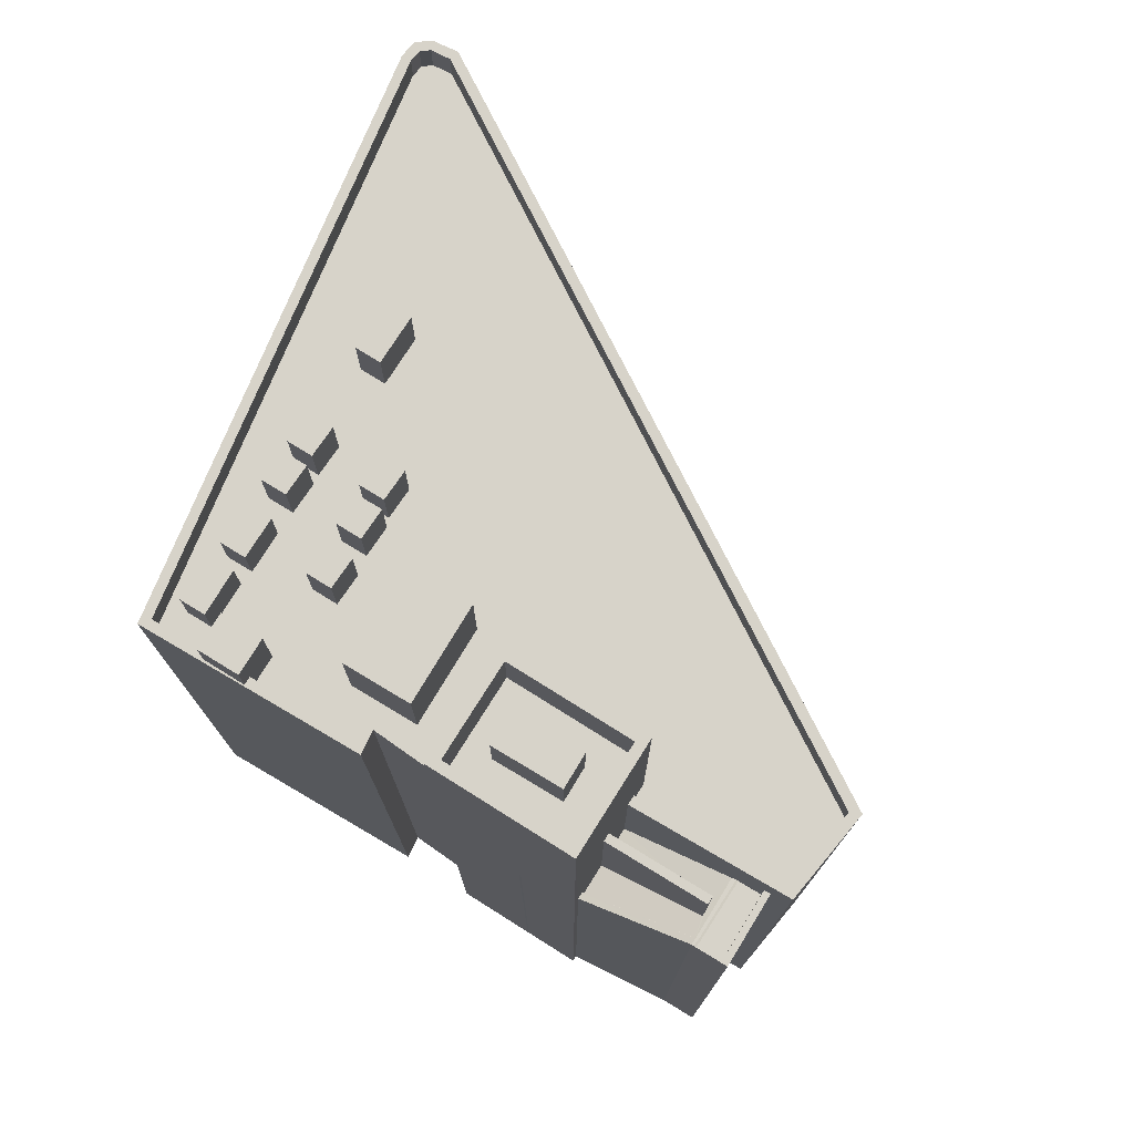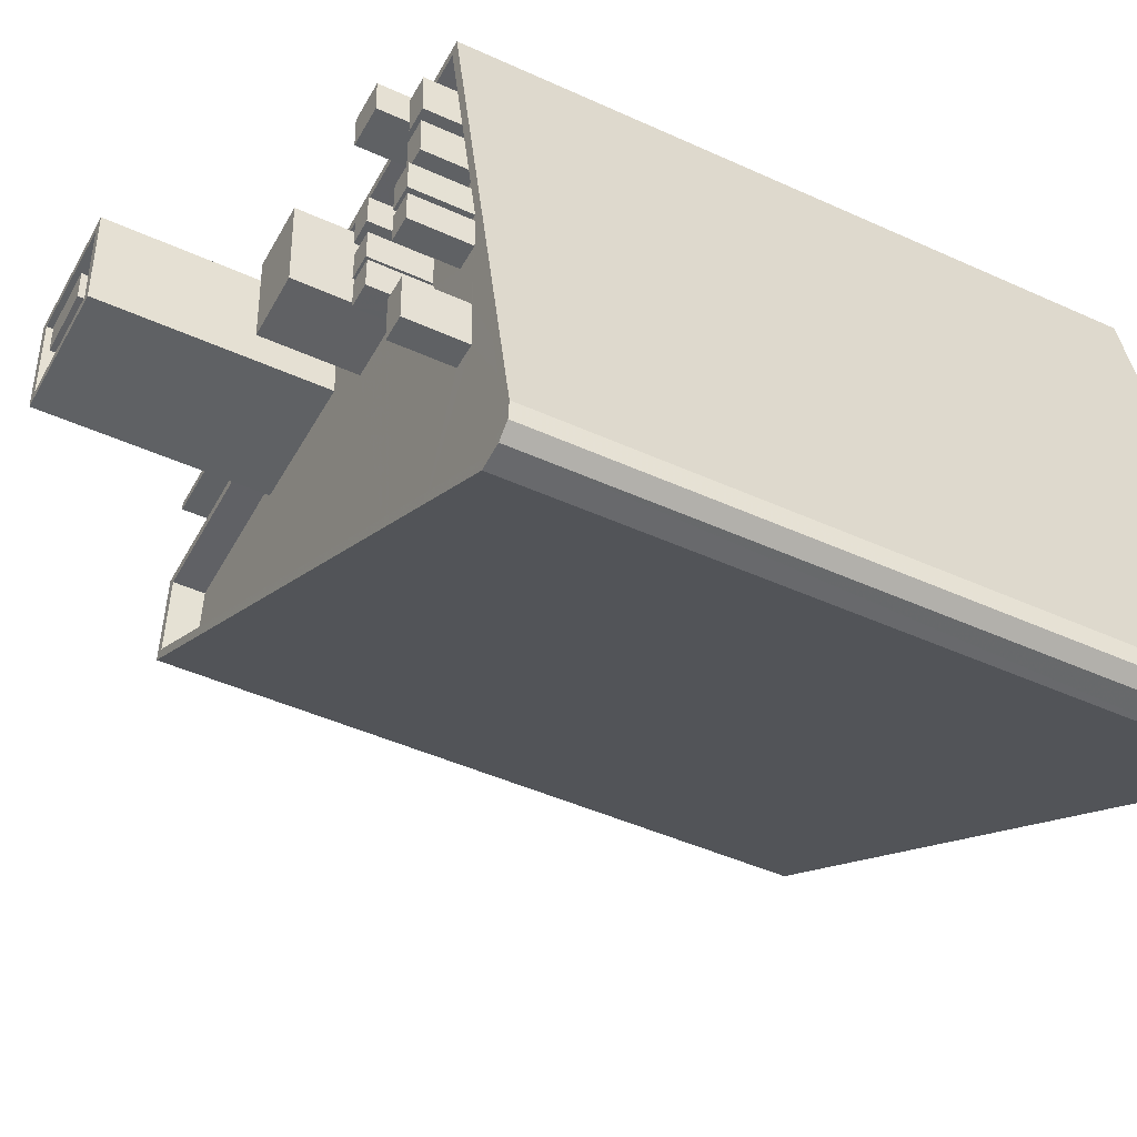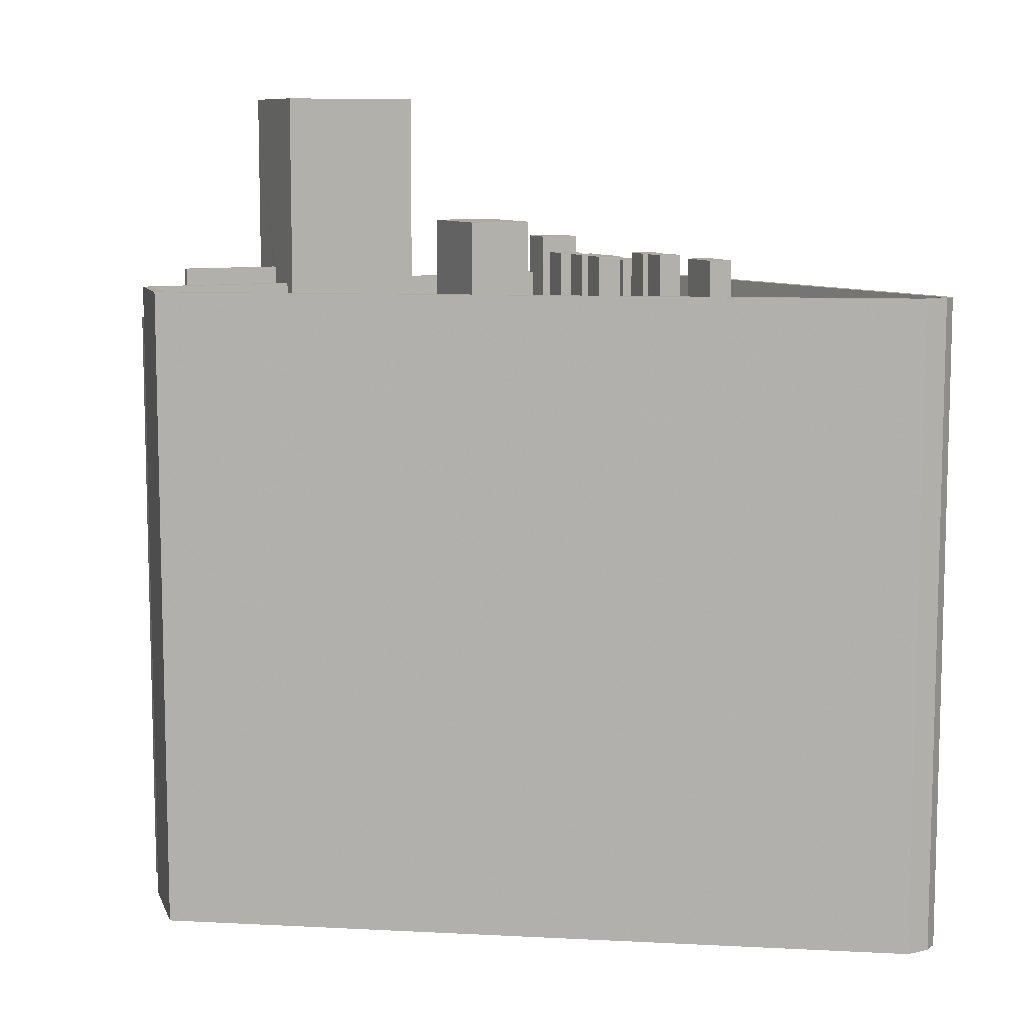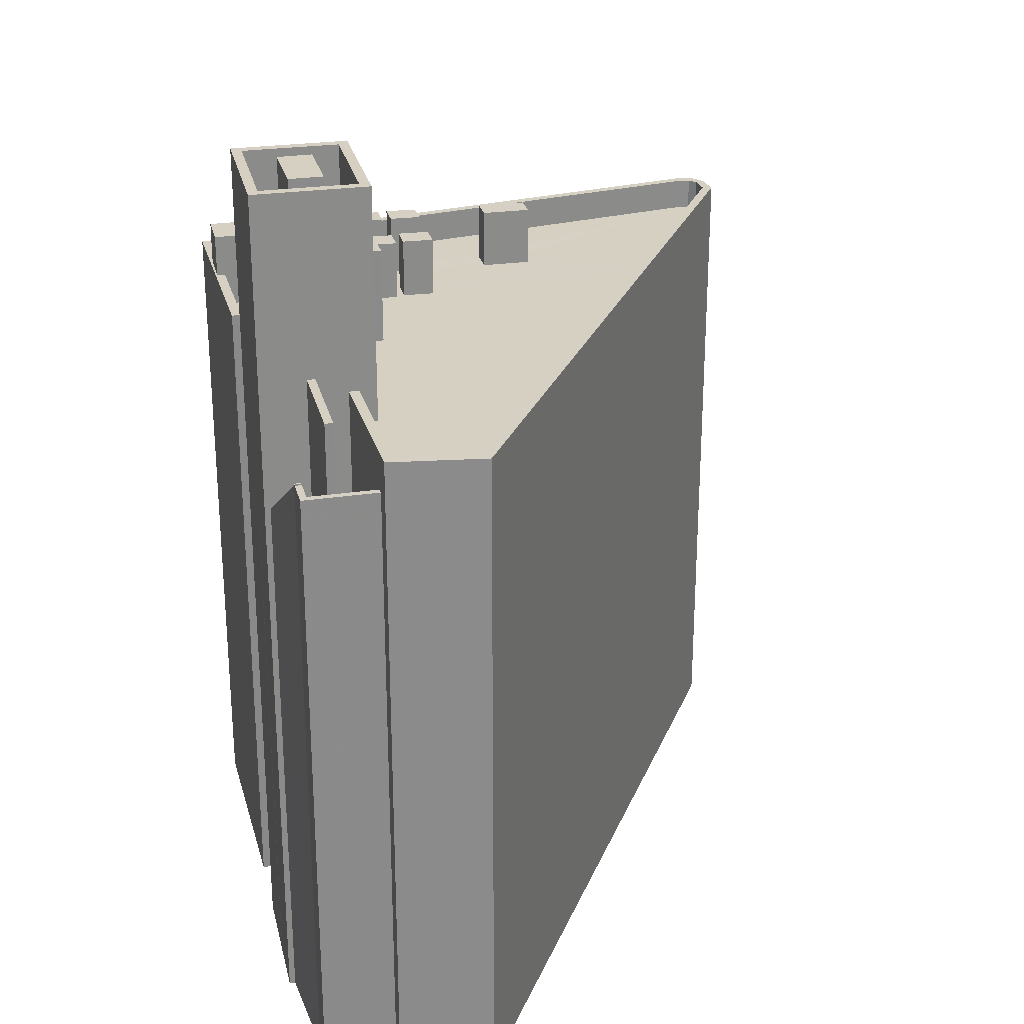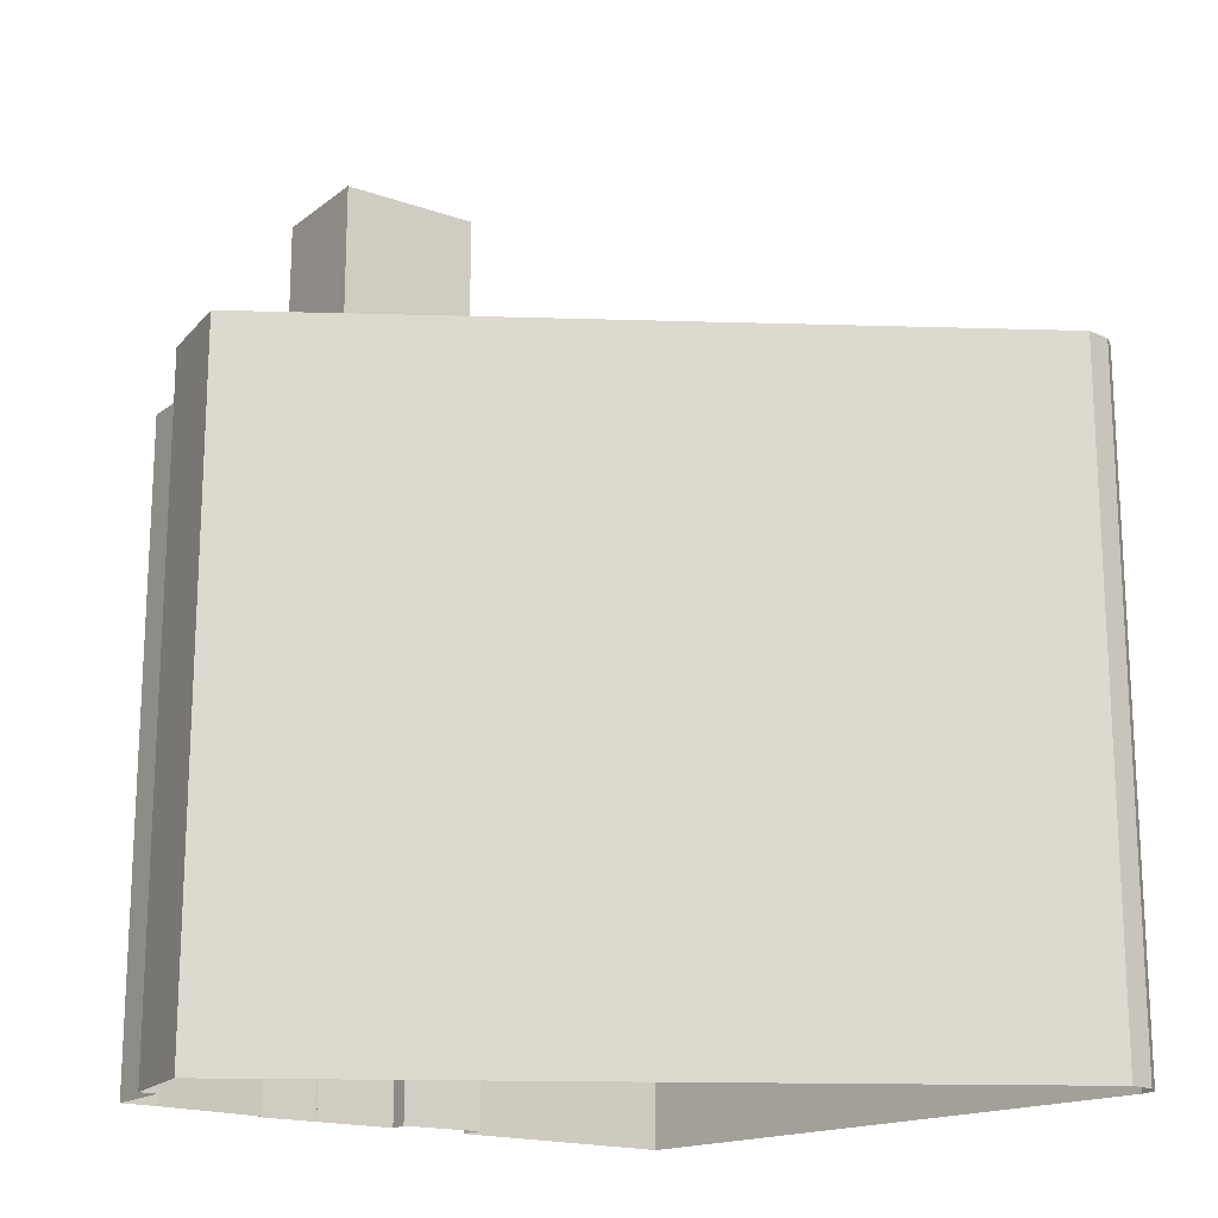
<metadata>
{"format":"obj","ext":"obj","renderer":"f3d","projection":"perspective","resolution":1024,"background":"white","views":[{"elev":76.2,"azim":-146.0,"up":"+Z"},{"elev":-44.8,"azim":62.0,"up":"+Y"},{"elev":9.2,"azim":-21.8,"up":"+Z"},{"elev":26.5,"azim":-100.8,"up":"+Z"},{"elev":-17.6,"azim":-32.8,"up":"+Z"}]}
</metadata>
<code>
v 1.227e+04 -1.516e+04 17.81
v 1.227e+04 -1.517e+04 17.81
v 1.227e+04 -1.516e+04 17.81
v 1.226e+04 -1.517e+04 17.81
v 1.226e+04 -1.517e+04 17.81
v 1.227e+04 -1.516e+04 17.81
v 1.227e+04 -1.516e+04 17.81
v 1.229e+04 -1.518e+04 17.81
v 1.228e+04 -1.516e+04 17.81
v 1.228e+04 -1.516e+04 17.81
v 1.229e+04 -1.518e+04 17.81
v 1.227e+04 -1.516e+04 17.81
v 1.227e+04 -1.516e+04 17.81
v 1.227e+04 -1.516e+04 17.81
v 1.229e+04 -1.518e+04 17.81
v 1.229e+04 -1.518e+04 17.81
v 1.227e+04 -1.516e+04 17.81
v 1.227e+04 -1.516e+04 17.81
v 1.228e+04 -1.516e+04 17.81
v 1.227e+04 -1.516e+04 17.81
v 1.227e+04 -1.516e+04 34.17
v 1.227e+04 -1.516e+04 34.18
v 1.227e+04 -1.517e+04 36.35
v 1.227e+04 -1.516e+04 36.46
v 1.227e+04 -1.517e+04 34.17
v 1.227e+04 -1.517e+04 36.34
v 1.227e+04 -1.517e+04 34.16
v 1.227e+04 -1.517e+04 36.43
v 1.227e+04 -1.517e+04 36.52
v 1.227e+04 -1.516e+04 36.56
v 1.227e+04 -1.517e+04 36.56
v 1.227e+04 -1.516e+04 36.52
v 1.227e+04 -1.516e+04 37.47
v 1.227e+04 -1.516e+04 35.18
v 1.227e+04 -1.516e+04 35.18
v 1.227e+04 -1.516e+04 37.56
v 1.227e+04 -1.516e+04 37.56
v 1.227e+04 -1.516e+04 37.52
v 1.227e+04 -1.516e+04 37.52
v 1.227e+04 -1.516e+04 37.46
v 1.227e+04 -1.516e+04 33.95
v 1.227e+04 -1.516e+04 33.92
v 1.227e+04 -1.516e+04 33.92
v 1.227e+04 -1.517e+04 36.52
v 1.227e+04 -1.516e+04 36.52
v 1.227e+04 -1.517e+04 36.52
v 1.227e+04 -1.516e+04 36.52
v 1.227e+04 -1.516e+04 36.52
v 1.227e+04 -1.517e+04 36.52
v 1.227e+04 -1.516e+04 37.52
v 1.227e+04 -1.517e+04 37.52
v 1.227e+04 -1.516e+04 37.52
v 1.227e+04 -1.517e+04 37.52
v 1.227e+04 -1.516e+04 37.52
v 1.227e+04 -1.516e+04 37.52
v 1.227e+04 -1.516e+04 37.52
v 1.227e+04 -1.516e+04 37.52
v 1.227e+04 -1.517e+04 39.18
v 1.227e+04 -1.517e+04 39.18
v 1.227e+04 -1.517e+04 39.18
v 1.227e+04 -1.516e+04 39.18
v 1.229e+04 -1.518e+04 38.69
v 1.229e+04 -1.518e+04 38.69
v 1.229e+04 -1.518e+04 38.69
v 1.229e+04 -1.518e+04 38.69
v 1.229e+04 -1.518e+04 38.69
v 1.229e+04 -1.518e+04 38.69
v 1.226e+04 -1.517e+04 38.69
v 1.227e+04 -1.517e+04 38.69
v 1.228e+04 -1.516e+04 38.69
v 1.228e+04 -1.516e+04 38.69
v 1.226e+04 -1.517e+04 38.69
v 1.227e+04 -1.517e+04 38.69
v 1.228e+04 -1.516e+04 38.69
v 1.228e+04 -1.516e+04 38.69
v 1.227e+04 -1.517e+04 38.69
v 1.228e+04 -1.516e+04 38.69
v 1.228e+04 -1.516e+04 38.69
v 1.227e+04 -1.516e+04 38.69
v 1.227e+04 -1.516e+04 38.69
v 1.227e+04 -1.517e+04 38.69
v 1.228e+04 -1.516e+04 38.69
v 1.229e+04 -1.518e+04 38.69
v 1.228e+04 -1.516e+04 38.69
v 1.229e+04 -1.518e+04 38.69
v 1.228e+04 -1.516e+04 38.69
v 1.228e+04 -1.516e+04 38.69
v 1.228e+04 -1.517e+04 37.69
v 1.228e+04 -1.518e+04 37.69
v 1.228e+04 -1.518e+04 37.69
v 1.228e+04 -1.517e+04 37.69
v 1.228e+04 -1.517e+04 37.69
v 1.228e+04 -1.517e+04 37.69
v 1.228e+04 -1.517e+04 37.69
v 1.228e+04 -1.517e+04 37.69
v 1.228e+04 -1.516e+04 37.69
v 1.228e+04 -1.516e+04 37.69
v 1.228e+04 -1.516e+04 37.69
v 1.228e+04 -1.517e+04 37.69
v 1.228e+04 -1.516e+04 37.69
v 1.228e+04 -1.517e+04 37.69
v 1.228e+04 -1.516e+04 37.69
v 1.228e+04 -1.517e+04 37.69
v 1.228e+04 -1.517e+04 37.69
v 1.228e+04 -1.517e+04 37.69
v 1.228e+04 -1.517e+04 37.69
v 1.228e+04 -1.517e+04 37.69
v 1.228e+04 -1.517e+04 37.69
v 1.228e+04 -1.518e+04 37.69
v 1.228e+04 -1.517e+04 37.69
v 1.228e+04 -1.517e+04 37.69
v 1.228e+04 -1.517e+04 37.69
v 1.228e+04 -1.517e+04 37.69
v 1.228e+04 -1.517e+04 37.69
v 1.228e+04 -1.516e+04 37.69
v 1.228e+04 -1.516e+04 37.69
v 1.228e+04 -1.516e+04 37.69
v 1.228e+04 -1.516e+04 37.69
v 1.228e+04 -1.517e+04 37.69
v 1.228e+04 -1.517e+04 37.69
v 1.228e+04 -1.517e+04 37.69
v 1.228e+04 -1.517e+04 37.69
v 1.228e+04 -1.517e+04 37.69
v 1.228e+04 -1.517e+04 37.69
v 1.228e+04 -1.517e+04 37.69
v 1.228e+04 -1.517e+04 37.69
v 1.228e+04 -1.517e+04 37.69
v 1.228e+04 -1.517e+04 37.69
v 1.228e+04 -1.517e+04 37.69
v 1.228e+04 -1.517e+04 37.69
v 1.228e+04 -1.517e+04 37.69
v 1.228e+04 -1.517e+04 37.69
v 1.228e+04 -1.517e+04 37.69
v 1.228e+04 -1.517e+04 37.69
v 1.228e+04 -1.516e+04 37.69
v 1.229e+04 -1.518e+04 37.69
v 1.229e+04 -1.518e+04 37.69
v 1.228e+04 -1.516e+04 37.69
v 1.229e+04 -1.518e+04 37.69
v 1.228e+04 -1.517e+04 37.69
v 1.229e+04 -1.518e+04 37.69
v 1.228e+04 -1.517e+04 37.69
v 1.228e+04 -1.517e+04 37.69
v 1.228e+04 -1.517e+04 37.69
v 1.228e+04 -1.517e+04 37.69
v 1.228e+04 -1.516e+04 37.69
v 1.228e+04 -1.516e+04 37.69
v 1.227e+04 -1.516e+04 37.69
v 1.228e+04 -1.516e+04 37.69
v 1.227e+04 -1.517e+04 37.69
v 1.227e+04 -1.517e+04 37.69
v 1.227e+04 -1.517e+04 37.69
v 1.227e+04 -1.517e+04 37.69
v 1.227e+04 -1.517e+04 37.69
v 1.228e+04 -1.517e+04 37.69
v 1.228e+04 -1.517e+04 37.69
v 1.228e+04 -1.517e+04 37.69
v 1.228e+04 -1.517e+04 39.57
v 1.228e+04 -1.517e+04 39.57
v 1.228e+04 -1.517e+04 39.57
v 1.228e+04 -1.517e+04 39.57
v 1.228e+04 -1.517e+04 39.57
v 1.228e+04 -1.517e+04 39.57
v 1.228e+04 -1.517e+04 39.57
v 1.228e+04 -1.517e+04 39.57
v 1.228e+04 -1.517e+04 39.57
v 1.228e+04 -1.517e+04 39.57
v 1.228e+04 -1.517e+04 39.57
v 1.228e+04 -1.517e+04 39.57
v 1.228e+04 -1.517e+04 39.57
v 1.228e+04 -1.517e+04 39.56
v 1.228e+04 -1.517e+04 39.56
v 1.228e+04 -1.517e+04 39.57
v 1.228e+04 -1.517e+04 39.57
v 1.228e+04 -1.517e+04 39.57
v 1.228e+04 -1.517e+04 39.57
v 1.228e+04 -1.517e+04 39.57
v 1.228e+04 -1.517e+04 39.57
v 1.228e+04 -1.517e+04 39.57
v 1.228e+04 -1.517e+04 39.57
v 1.228e+04 -1.517e+04 39.57
v 1.228e+04 -1.517e+04 39.28
v 1.228e+04 -1.517e+04 39.28
v 1.228e+04 -1.517e+04 39.28
v 1.228e+04 -1.517e+04 39.28
v 1.228e+04 -1.516e+04 39.28
v 1.228e+04 -1.516e+04 39.28
v 1.228e+04 -1.517e+04 39.28
v 1.228e+04 -1.517e+04 39.28
v 1.228e+04 -1.516e+04 40.01
v 1.228e+04 -1.516e+04 40.01
v 1.228e+04 -1.516e+04 40.01
v 1.228e+04 -1.516e+04 40.01
v 1.228e+04 -1.516e+04 40.7
v 1.228e+04 -1.517e+04 40.7
v 1.228e+04 -1.517e+04 40.7
v 1.228e+04 -1.516e+04 40.7
v 1.227e+04 -1.516e+04 44.85
v 1.227e+04 -1.516e+04 44.85
v 1.227e+04 -1.516e+04 44.85
v 1.227e+04 -1.516e+04 44.85
v 1.227e+04 -1.516e+04 42.85
v 1.227e+04 -1.516e+04 42.85
v 1.227e+04 -1.516e+04 42.85
v 1.227e+04 -1.516e+04 42.85
v 1.227e+04 -1.516e+04 42.85
v 1.227e+04 -1.516e+04 42.85
v 1.227e+04 -1.517e+04 42.85
v 1.227e+04 -1.517e+04 42.85
v 1.227e+04 -1.517e+04 42.85
v 1.227e+04 -1.517e+04 42.85
v 1.227e+04 -1.517e+04 44.85
v 1.227e+04 -1.517e+04 44.85
v 1.227e+04 -1.517e+04 44.85
v 1.227e+04 -1.517e+04 44.85
v 1.227e+04 -1.517e+04 44.85
v 1.227e+04 -1.517e+04 44.85
v 1.227e+04 -1.516e+04 44.85
v 1.227e+04 -1.516e+04 44.85
f 1 2 3
f 4 2 5
f 1 3 6
f 7 8 5
f 9 10 11
f 12 13 14
f 15 8 11
f 11 16 15
f 13 17 18
f 14 2 1
f 19 10 9
f 18 20 7
f 7 9 8
f 14 5 2
f 14 7 5
f 8 9 11
f 14 13 7
f 13 18 7
f 21 22 23
f 22 24 23
f 25 26 27
f 26 24 28
f 23 24 26
f 27 26 28
f 29 30 31
f 29 32 30
f 33 34 35
f 36 37 38
f 39 36 38
f 40 37 34
f 33 40 34
f 38 37 40
f 41 42 43
f 32 44 45
f 32 29 44
f 46 47 48
f 49 46 48
f 38 50 39
f 51 52 53
f 50 54 39
f 53 52 55
f 56 54 55
f 52 57 56
f 39 54 56
f 52 56 55
f 58 59 60
f 58 61 59
f 62 63 64
f 65 62 66
f 63 67 64
f 68 65 69
f 70 71 67
f 72 68 73
f 74 75 70
f 72 73 76
f 74 77 78
f 79 80 77
f 76 73 81
f 77 80 82
f 65 66 69
f 66 62 83
f 68 69 73
f 75 78 84
f 77 82 78
f 64 67 85
f 62 64 83
f 85 67 71
f 86 87 71
f 75 86 70
f 70 86 71
f 74 78 75
f 88 89 90
f 91 92 93
f 89 94 95
f 96 97 98
f 89 88 94
f 94 92 99
f 100 98 101
f 97 102 98
f 103 102 95
f 98 103 101
f 104 105 106
f 107 105 104
f 107 103 95
f 99 92 91
f 105 95 99
f 95 94 99
f 98 102 103
f 107 95 105
f 108 90 109
f 110 111 112
f 113 88 90
f 114 115 100
f 115 116 117
f 118 117 116
f 110 119 111
f 113 112 88
f 90 108 113
f 120 91 93
f 104 106 121
f 122 118 123
f 88 112 124
f 125 121 120
f 126 101 104
f 114 100 101
f 127 120 93
f 127 124 111
f 128 129 130
f 131 126 132
f 133 114 134
f 126 134 101
f 129 125 130
f 130 127 111
f 125 132 121
f 123 118 135
f 135 118 116
f 114 116 115
f 124 112 111
f 121 126 104
f 125 120 127
f 134 114 101
f 121 132 126
f 130 125 127
f 136 137 109
f 138 118 122
f 139 137 136
f 138 140 137
f 139 141 137
f 129 128 142
f 140 129 142
f 140 138 122
f 119 110 143
f 108 109 144
f 145 119 143
f 142 145 137
f 143 144 137
f 137 144 109
f 140 142 137
f 143 137 145
f 146 147 97
f 147 148 149
f 150 151 152
f 153 150 152
f 147 102 97
f 151 89 152
f 154 149 148
f 95 155 89
f 155 154 152
f 149 102 147
f 154 155 149
f 152 89 155
f 131 140 126
f 114 133 156
f 114 122 123
f 157 140 122
f 126 140 157
f 156 157 122
f 114 156 122
f 158 159 160
f 161 158 160
f 162 163 164
f 165 162 164
f 166 167 168
f 169 166 168
f 170 171 172
f 173 170 172
f 174 175 176
f 177 174 176
f 178 179 180
f 178 181 179
f 182 183 184
f 182 185 183
f 186 187 188
f 189 186 188
f 190 191 192
f 190 193 191
f 194 195 196
f 197 194 196
f 198 199 200
f 201 198 200
f 202 203 204
f 205 203 206
f 207 205 206
f 206 203 202
f 208 209 204
f 204 209 202
f 210 207 206
f 211 209 208
f 210 211 207
f 211 210 209
f 200 212 213
f 214 199 198
f 214 213 212
f 200 213 201
f 215 214 198
f 213 214 215
f 216 217 218
f 219 216 218
f 30 45 37
f 37 45 34
f 32 45 30
f 22 34 24
f 34 45 24
f 57 36 56
f 37 36 57
f 57 47 30
f 30 47 46
f 30 46 31
f 37 57 30
f 39 56 36
f 1 35 14
f 1 33 35
f 13 43 17
f 13 41 43
f 17 42 18
f 17 43 42
f 40 33 50
f 33 1 6
f 50 33 54
f 33 6 54
f 54 3 55
f 54 6 3
f 53 55 3
f 2 53 3
f 24 45 44
f 28 24 44
f 38 40 50
f 57 52 48
f 47 57 48
f 51 48 52
f 51 49 48
f 58 60 26
f 25 58 26
f 23 60 59
f 23 26 60
f 61 23 59
f 61 21 23
f 53 2 4
f 4 72 53
f 28 76 27
f 51 72 76
f 46 49 31
f 53 72 51
f 49 51 31
f 29 31 44
f 28 44 76
f 44 51 76
f 31 51 44
f 7 77 9
f 7 79 77
f 77 19 9
f 77 74 19
f 19 70 10
f 19 74 70
f 67 11 10
f 70 67 10
f 67 16 11
f 67 63 16
f 62 15 16
f 63 62 16
f 62 8 15
f 62 65 8
f 65 5 8
f 65 68 5
f 68 4 5
f 68 72 4
f 150 81 73
f 150 153 81
f 80 147 82
f 80 148 147
f 82 147 146
f 78 82 146
f 138 71 118
f 71 87 118
f 87 117 118
f 146 97 78
f 97 96 84
f 78 97 84
f 85 138 137
f 85 71 138
f 64 137 141
f 64 85 137
f 64 141 139
f 83 64 139
f 66 139 136
f 66 83 139
f 151 69 89
f 90 89 66
f 109 90 66
f 89 69 66
f 109 66 136
f 69 151 150
f 73 69 150
f 160 159 107
f 104 160 107
f 159 158 103
f 107 159 103
f 158 161 101
f 103 158 101
f 101 160 104
f 101 161 160
f 99 91 163
f 91 120 164
f 163 91 164
f 163 162 105
f 99 163 105
f 121 106 165
f 106 105 162
f 106 162 165
f 121 164 120
f 121 165 164
f 94 88 167
f 88 124 168
f 167 88 168
f 167 166 92
f 94 167 92
f 127 93 169
f 93 92 166
f 169 93 166
f 127 168 124
f 127 169 168
f 113 108 171
f 108 144 172
f 108 172 171
f 171 170 112
f 113 171 112
f 143 110 173
f 110 112 170
f 110 170 173
f 143 172 144
f 143 173 172
f 111 119 175
f 119 145 176
f 175 119 176
f 175 174 130
f 111 175 130
f 142 128 177
f 128 130 174
f 128 174 177
f 142 176 145
f 142 177 176
f 178 180 125
f 129 178 125
f 180 179 132
f 125 180 132
f 140 131 181
f 131 179 181
f 131 132 179
f 140 178 129
f 140 181 178
f 182 184 126
f 157 182 126
f 184 183 134
f 126 184 134
f 156 133 185
f 133 134 183
f 133 183 185
f 156 182 157
f 156 185 182
f 189 188 114
f 123 189 114
f 188 116 114
f 188 187 116
f 116 186 135
f 116 187 186
f 135 186 189
f 123 135 189
f 87 192 115
f 115 117 87
f 190 192 87
f 86 190 87
f 98 100 191
f 100 115 192
f 191 100 192
f 96 98 84
f 98 191 84
f 84 193 75
f 84 191 193
f 75 193 190
f 86 75 190
f 95 196 195
f 155 95 195
f 149 155 195
f 194 149 195
f 197 149 194
f 197 102 149
f 196 102 197
f 196 95 102
f 7 20 79
f 20 199 79
f 148 80 154
f 154 80 214
f 80 199 214
f 79 199 80
f 20 18 42
f 42 199 20
f 199 41 200
f 12 41 13
f 200 41 12
f 199 42 41
f 152 212 81
f 14 35 12
f 212 200 58
f 153 152 81
f 25 27 76
f 200 12 35
f 76 81 58
f 34 22 21
f 25 76 58
f 58 200 61
f 61 34 21
f 61 35 34
f 81 212 58
f 35 61 200
f 152 214 212
f 152 154 214
f 203 201 204
f 204 213 208
f 204 201 213
f 198 203 205
f 198 201 203
f 211 215 207
f 207 198 205
f 207 215 198
f 215 211 208
f 213 215 208
f 206 218 217
f 210 206 217
f 210 217 216
f 209 210 216
f 202 216 219
f 202 209 216
f 202 219 218
f 206 202 218

</code>
